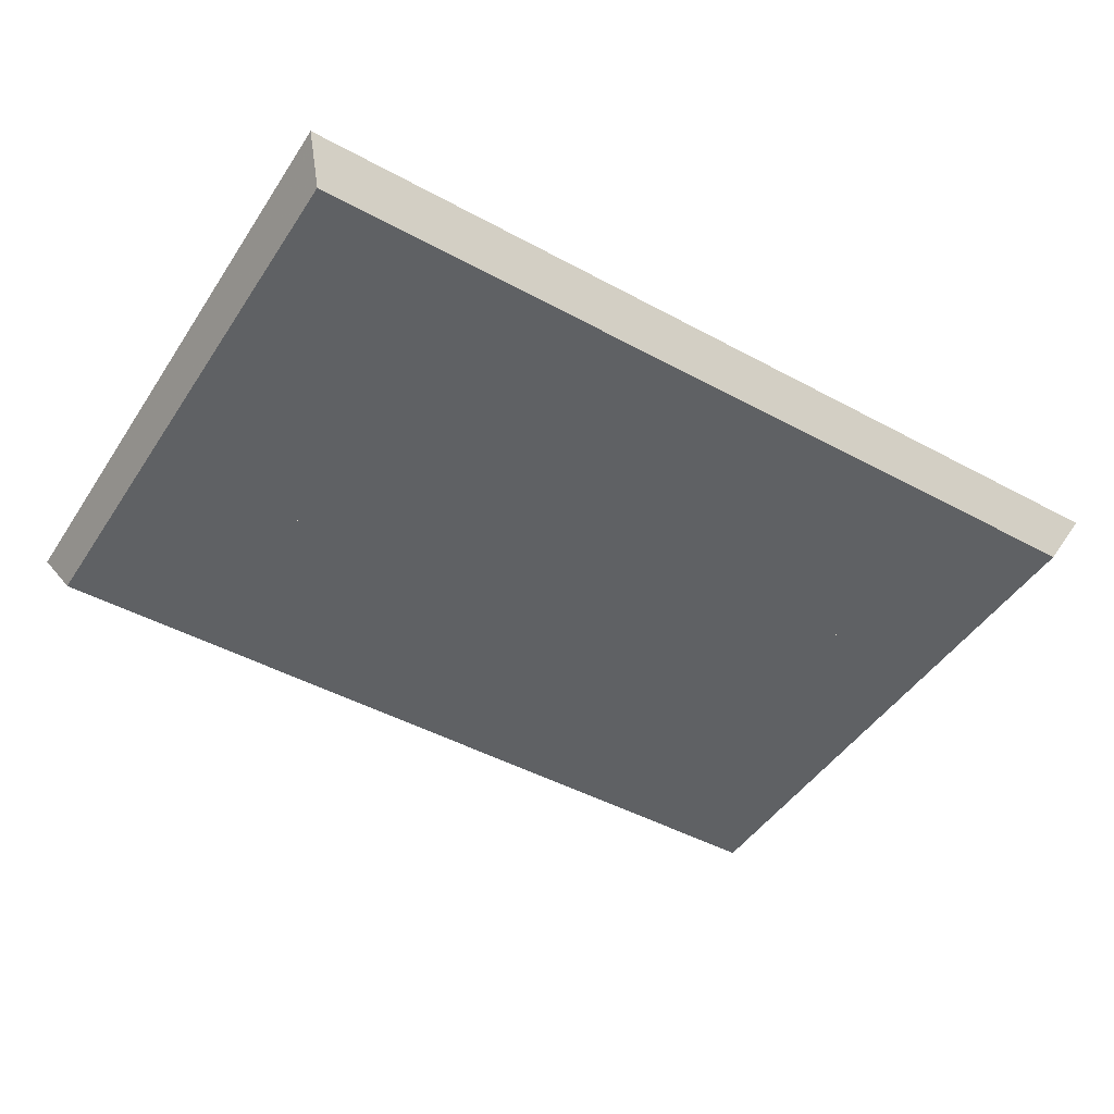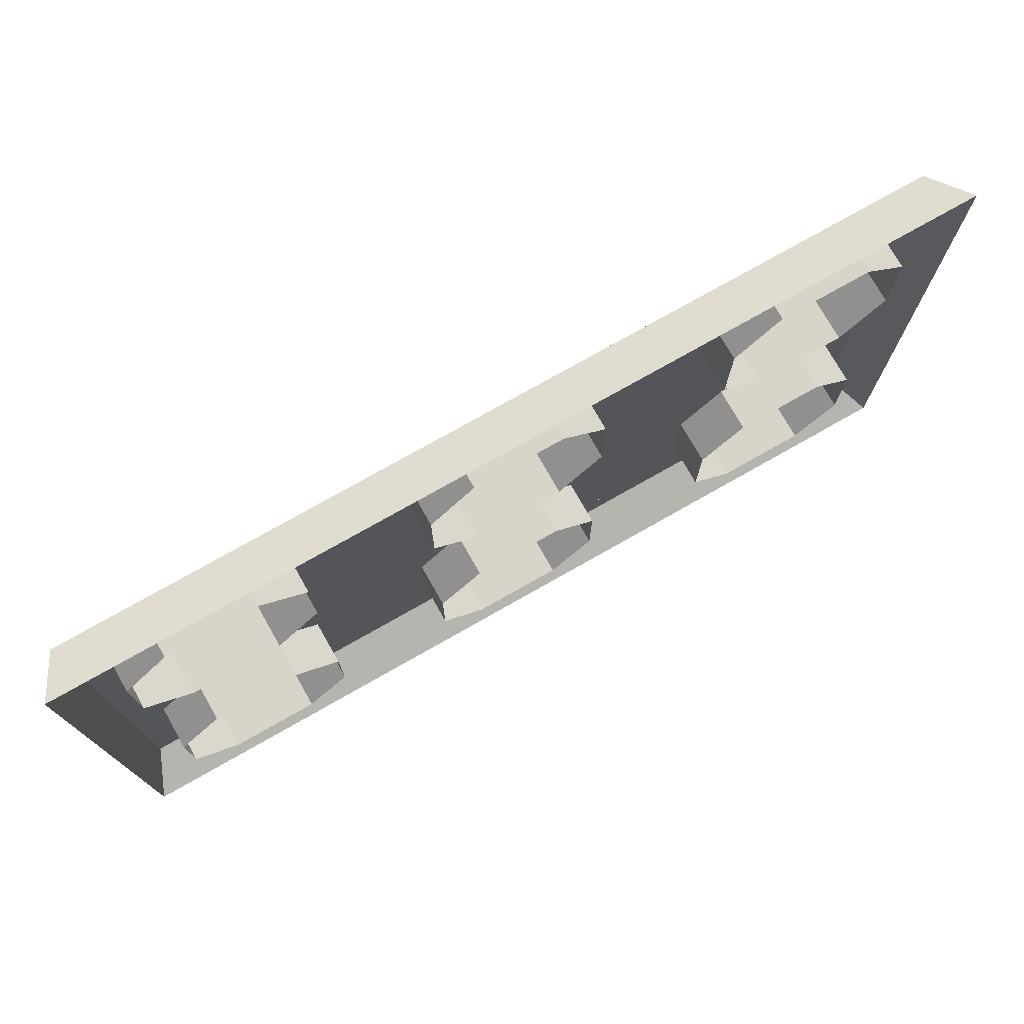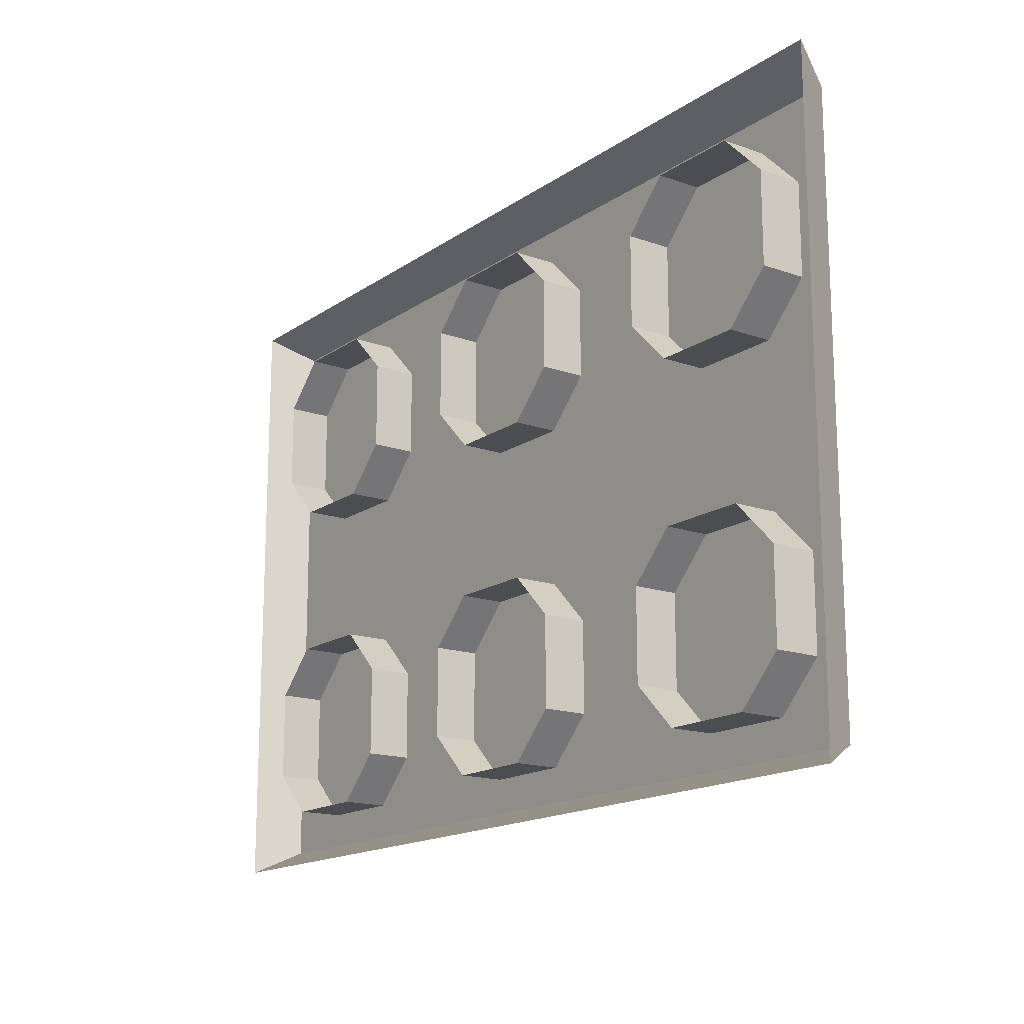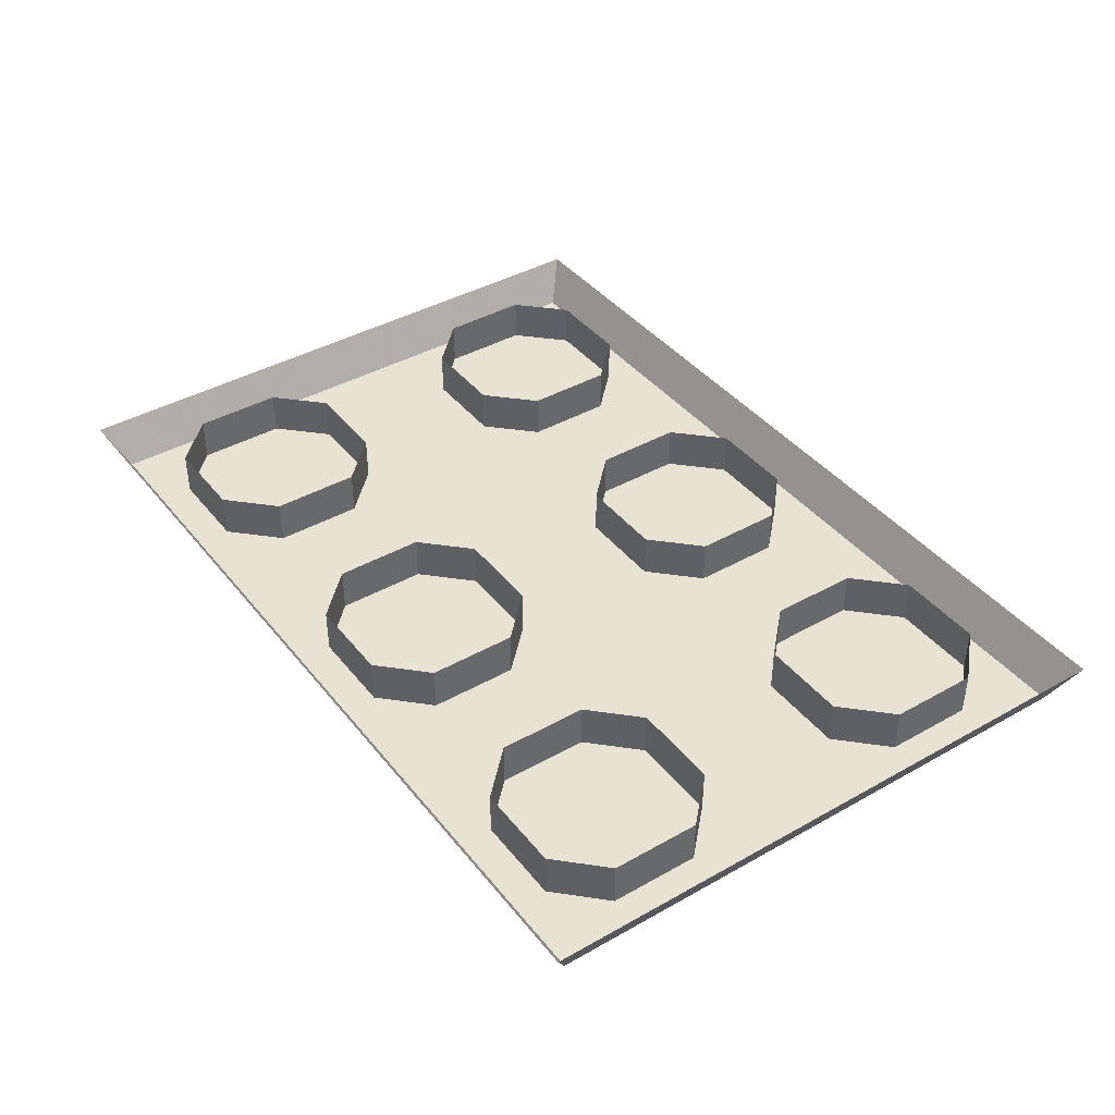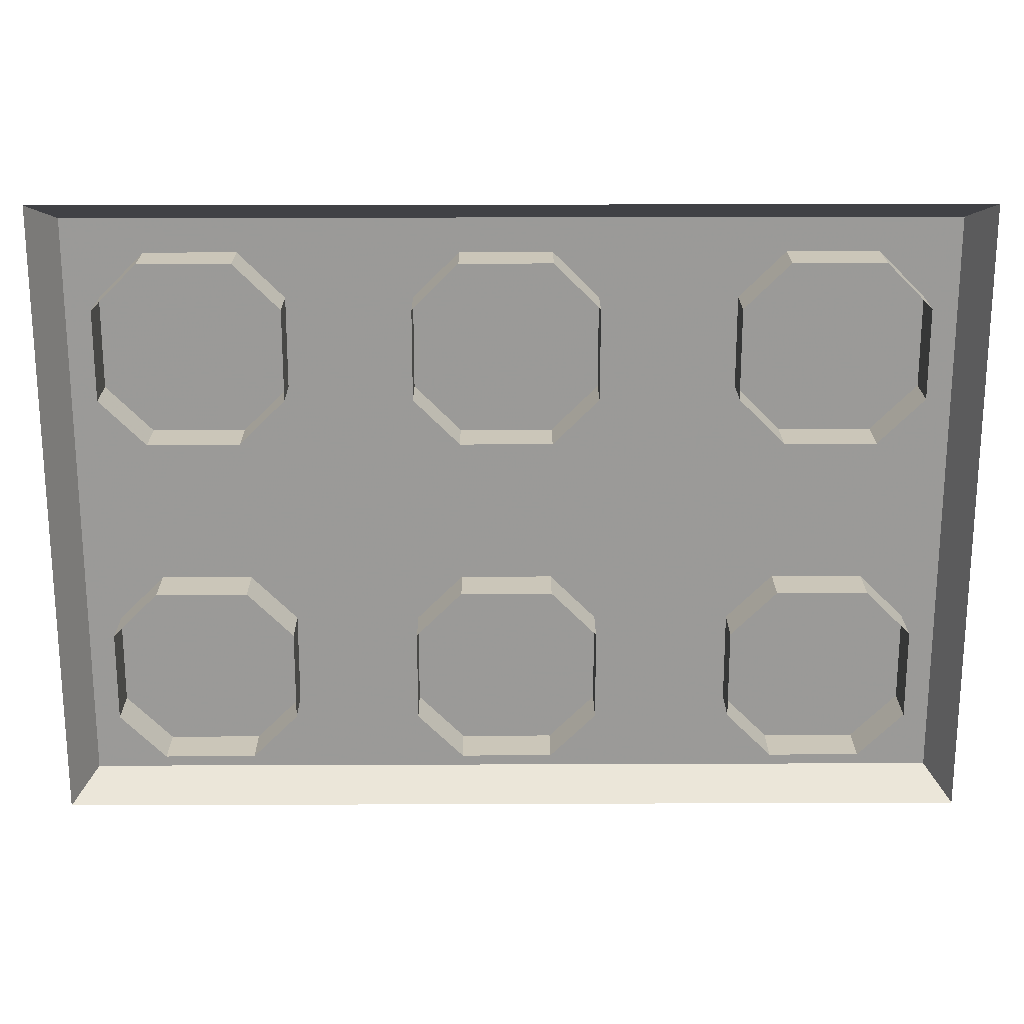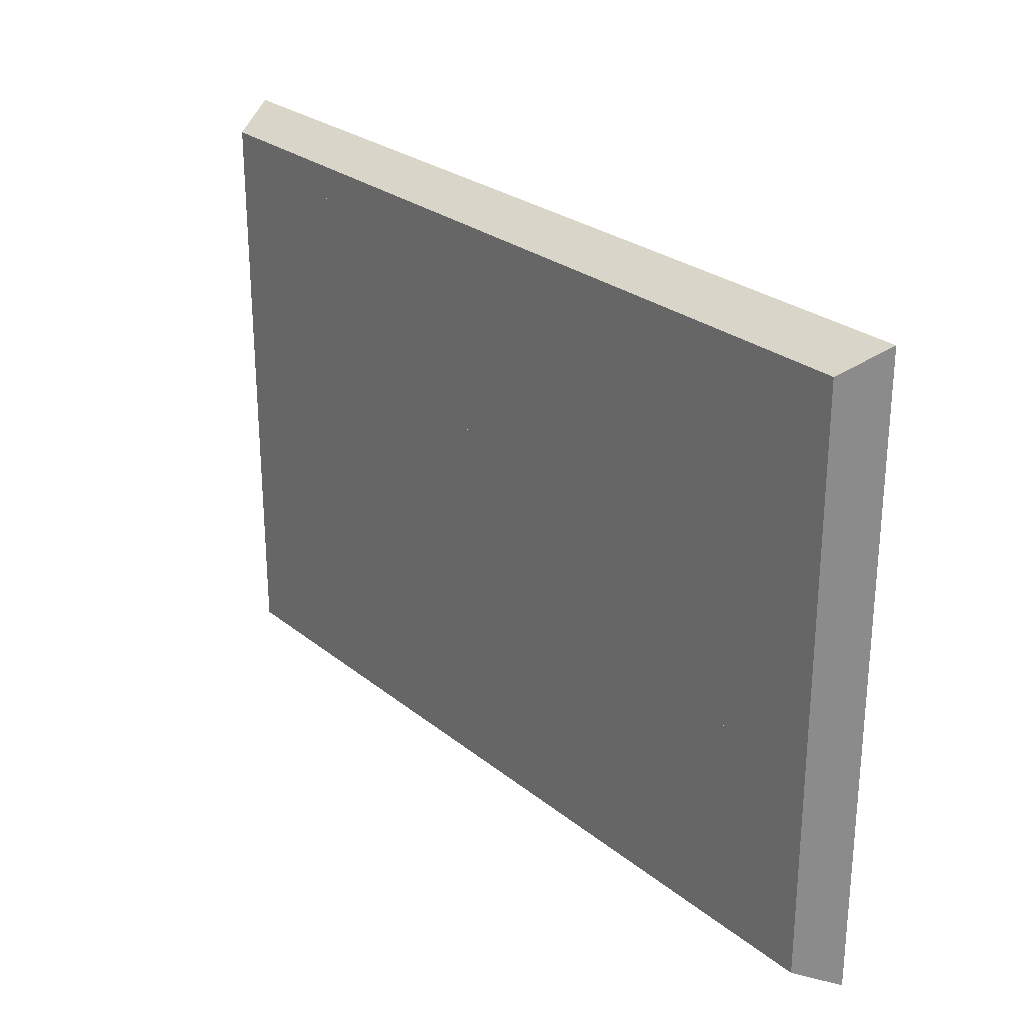
<metadata>
{"format":"obj","ext":"obj","renderer":"f3d","projection":"perspective","resolution":1024,"background":"white","views":[{"elev":-46.6,"azim":-31.7,"up":"+Y"},{"elev":75.6,"azim":150.4,"up":"+Z"},{"elev":-16.1,"azim":-126.0,"up":"+Z"},{"elev":40.7,"azim":55.3,"up":"+Y"},{"elev":20.8,"azim":179.6,"up":"+Z"},{"elev":26.3,"azim":51.3,"up":"+Z"}]}
</metadata>
<code>
v -0.0625 0 -0.07812
v -0.0625 0 -0.1406
v -0.0625 -0.03125 -0.1406
v -0.0625 -0.03125 -0.07812
v -0.03125 0 -0.04688
v -0.03125 -0.03125 -0.04688
v 0.03125 0 -0.04688
v 0.03125 -0.03125 -0.04688
v 0.0625 0 -0.07812
v 0.0625 -0.03125 -0.07812
v 0.0625 0 -0.1406
v 0.0625 -0.03125 -0.1406
v 0.03125 0 -0.1719
v 0.03125 -0.03125 -0.1719
v -0.03125 0 -0.1719
v -0.03125 -0.03125 -0.1719
v -0.1562 -0.03125 -0.07812
v -0.1562 -0.03125 -0.1406
v -0.1875 -0.03125 -0.1719
v -0.2812 -0.03125 -0.07812
v -0.25 -0.03125 -0.1719
v -0.25 0 -0.1719
v -0.1875 0 -0.1719
v -0.1562 0 -0.1406
v -0.1875 -0.03125 -0.04688
v -0.25 -0.03125 -0.04688
v -0.25 0 -0.04688
v -0.2812 0 -0.07812
v -0.2812 -0.03125 -0.1406
v -0.2812 0 -0.1406
v -0.1094 -0.03125 0.007812
v -0.1562 0 -0.07812
v -0.1875 0 -0.04688
v 0.1484 0 -0.07812
v 0.1484 0 -0.1406
v 0.1484 -0.03125 -0.1406
v 0.1484 -0.03125 -0.07812
v 0.1797 0 -0.04688
v 0.1797 -0.03125 -0.04688
v 0.2422 0 -0.04688
v 0.2422 -0.03125 -0.04688
v 0.2734 0 -0.07812
v 0.2734 -0.03125 -0.07812
v 0.2734 0 -0.1406
v 0.2734 -0.03125 -0.1406
v 0.2422 0 -0.1719
v 0.2422 -0.03125 -0.1719
v 0.1797 0 -0.1719
v 0.1797 -0.03125 -0.1719
v 0.1016 -0.03125 0.007812
v -0.0625 0 0.1562
v -0.0625 0 0.09375
v -0.0625 -0.03125 0.09375
v -0.0625 -0.03125 0.1562
v -0.03125 0 0.1875
v -0.03125 -0.03125 0.1875
v 0.03125 0 0.1875
v 0.03125 -0.03125 0.1875
v 0.0625 0 0.1562
v 0.0625 -0.03125 0.1562
v 0.0625 0 0.09375
v 0.0625 -0.03125 0.09375
v 0.03125 0 0.0625
v 0.03125 -0.03125 0.0625
v -0.03125 0 0.0625
v -0.03125 -0.03125 0.0625
v -0.1562 -0.03125 0.09375
v -0.1875 -0.03125 0.1875
v -0.1562 -0.03125 0.1562
v -0.2812 -0.03125 0.1562
v -0.1875 -0.03125 0.0625
v -0.1875 0 0.0625
v -0.1562 0 0.09375
v -0.1562 0 0.1562
v -0.25 -0.03125 0.1875
v -0.25 0 0.1875
v -0.2812 0 0.1562
v -0.2812 -0.03125 0.09375
v -0.25 -0.03125 0.0625
v -0.25 0 0.0625
v 0.1484 0 0.1562
v 0.1484 0 0.09375
v 0.1484 -0.03125 0.09375
v 0.1484 -0.03125 0.1562
v 0.1797 0 0.1875
v 0.1797 -0.03125 0.1875
v 0.2422 0 0.1875
v 0.2422 -0.03125 0.1875
v 0.2734 0 0.1562
v 0.2734 -0.03125 0.1562
v 0.2734 0 0.09375
v 0.2734 -0.03125 0.09375
v 0.2422 0 0.0625
v 0.2422 -0.03125 0.0625
v 0.1797 0 0.0625
v 0.1797 -0.03125 0.0625
v -0.2812 0 0.09375
v -0.1875 0 0.1875
v -0.2812 -0.03125 0.1875
v -0.2812 -0.03125 -0.1719
v 0.2734 -0.03125 -0.1719
v 0.2734 -0.03125 0.1875
v -0.3047 -0.03125 -0.1953
v 0.2969 -0.03125 -0.1953
v -0.3047 -0.03125 0.2109
v -0.3203 0 0.2266
v -0.3203 0 -0.2109
v 0.3125 0 -0.2109
v 0.2969 -0.03125 0.2109
v 0.3125 0 0.2266
f 1 2 3
f 1 3 4
f 1 4 5
f 5 4 6
f 5 6 7
f 7 6 8
f 7 8 9
f 9 8 10
f 9 10 11
f 11 10 12
f 11 12 13
f 13 12 14
f 13 14 15
f 15 14 16
f 15 16 2
f 2 16 3
f 3 16 4
f 19 18 20
f 19 20 21
f 19 21 22
f 19 22 23
f 19 23 18
f 18 23 24
f 18 24 17
f 18 17 20
f 20 17 25
f 20 25 26
f 20 26 27
f 20 27 28
f 20 28 29
f 20 29 21
f 21 29 30
f 21 30 22
f 4 16 14
f 4 14 12
f 4 12 10
f 4 10 8
f 4 8 6
f 28 30 29
f 24 32 17
f 17 32 25
f 25 32 33
f 25 33 26
f 26 33 27
f 34 35 36
f 34 36 37
f 34 37 38
f 38 37 39
f 38 39 40
f 40 39 41
f 40 41 42
f 42 41 43
f 42 43 44
f 44 43 45
f 44 45 46
f 46 45 47
f 46 47 48
f 48 47 49
f 48 49 35
f 35 49 36
f 36 49 37
f 37 49 47
f 37 47 45
f 37 45 43
f 37 43 41
f 37 41 39
f 51 52 53
f 51 53 54
f 51 54 55
f 55 54 56
f 55 56 57
f 57 56 58
f 57 58 59
f 59 58 60
f 59 60 61
f 61 60 62
f 61 62 63
f 63 62 64
f 63 64 65
f 65 64 66
f 65 66 52
f 52 66 53
f 53 66 54
f 66 64 54
f 54 64 62
f 54 62 60
f 54 60 58
f 54 58 56
f 67 69 70
f 67 70 71
f 67 71 72
f 67 72 73
f 67 73 69
f 69 73 74
f 69 74 68
f 69 68 70
f 70 68 75
f 70 75 76
f 70 76 77
f 70 77 78
f 70 78 79
f 70 79 71
f 71 79 80
f 71 80 72
f 81 82 83
f 81 83 84
f 81 84 85
f 85 84 86
f 85 86 87
f 87 86 88
f 87 88 89
f 89 88 90
f 89 90 91
f 91 90 92
f 91 92 93
f 93 92 94
f 93 94 95
f 95 94 96
f 95 96 82
f 82 96 83
f 83 96 84
f 96 94 84
f 84 94 92
f 84 92 90
f 84 90 88
f 84 88 86
f 77 97 78
f 78 97 79
f 79 97 80
f 74 98 68
f 68 98 75
f 75 98 76
f 3 4 17
f 3 17 18
f 3 18 16
f 16 18 19
f 4 6 31
f 4 31 25
f 4 25 17
f 36 37 10
f 36 10 12
f 36 12 49
f 49 12 14
f 37 39 50
f 37 50 8
f 37 8 10
f 53 54 67
f 53 67 66
f 66 67 31
f 66 31 6
f 66 6 8
f 66 8 64
f 54 56 68
f 54 68 69
f 54 69 67
f 83 84 60
f 83 60 62
f 83 62 96
f 96 62 50
f 96 50 39
f 96 39 94
f 84 86 58
f 84 58 60
f 26 25 71
f 26 71 79
f 26 79 20
f 20 79 78
f 39 41 94
f 94 41 43
f 94 43 92
f 62 64 8
f 62 8 50
f 67 71 25
f 67 25 31
f 70 75 99
f 100 21 29
f 45 47 101
f 88 90 102
f 103 104 101
f 103 101 100
f 103 100 99
f 103 99 105
f 103 105 106
f 103 106 107
f 103 107 104
f 104 107 108
f 104 108 109
f 104 109 101
f 101 109 102
f 102 109 99
f 99 109 105
f 105 109 110
f 105 110 106
f 109 108 110

</code>
